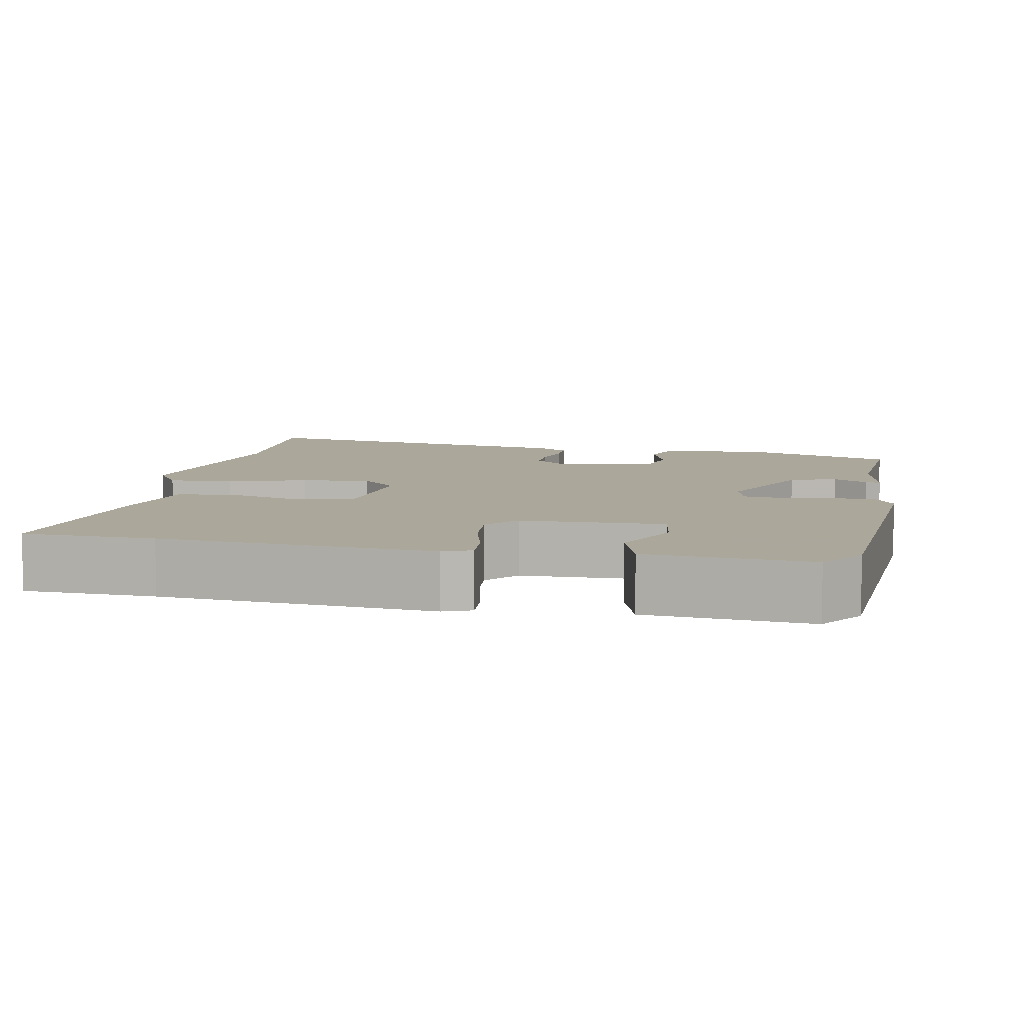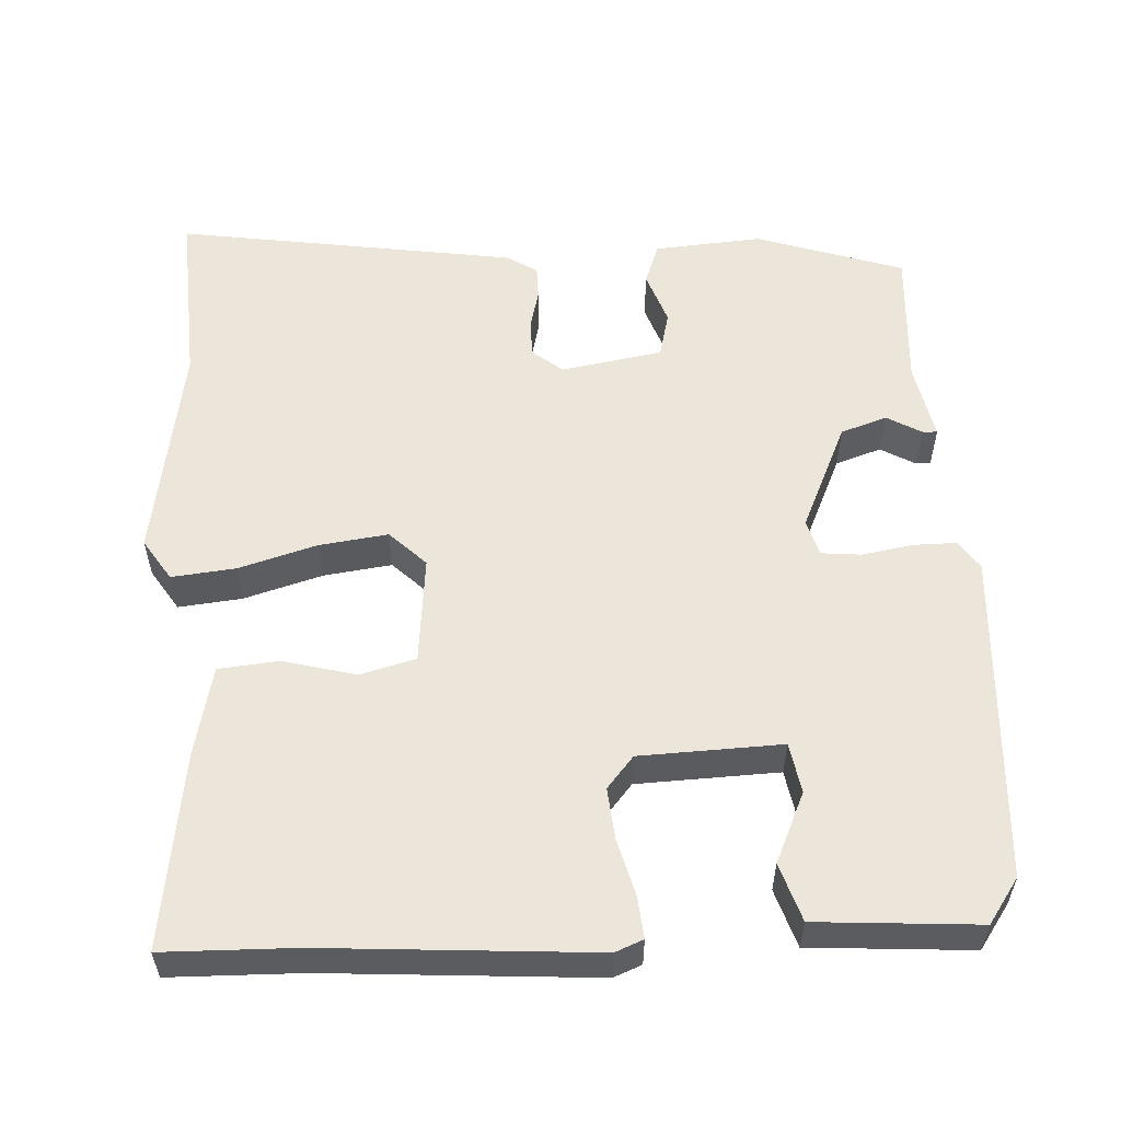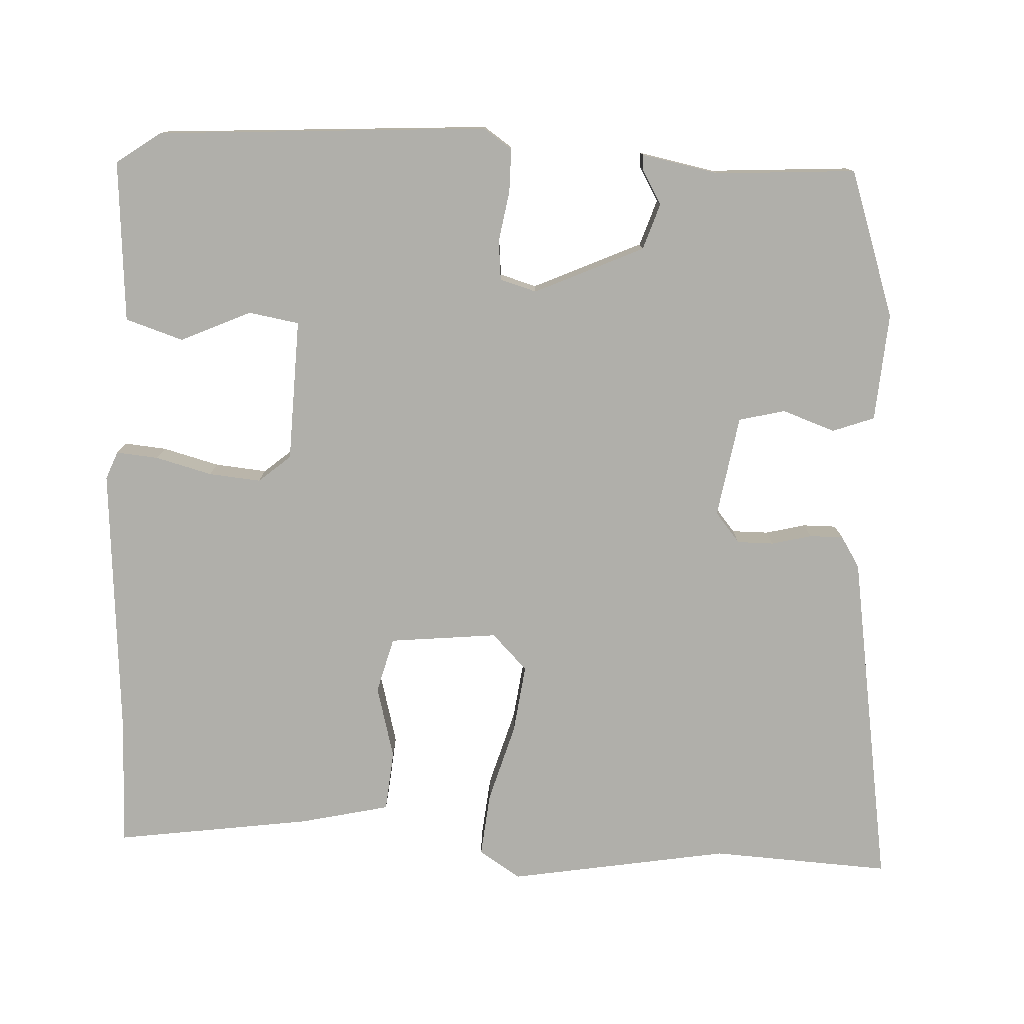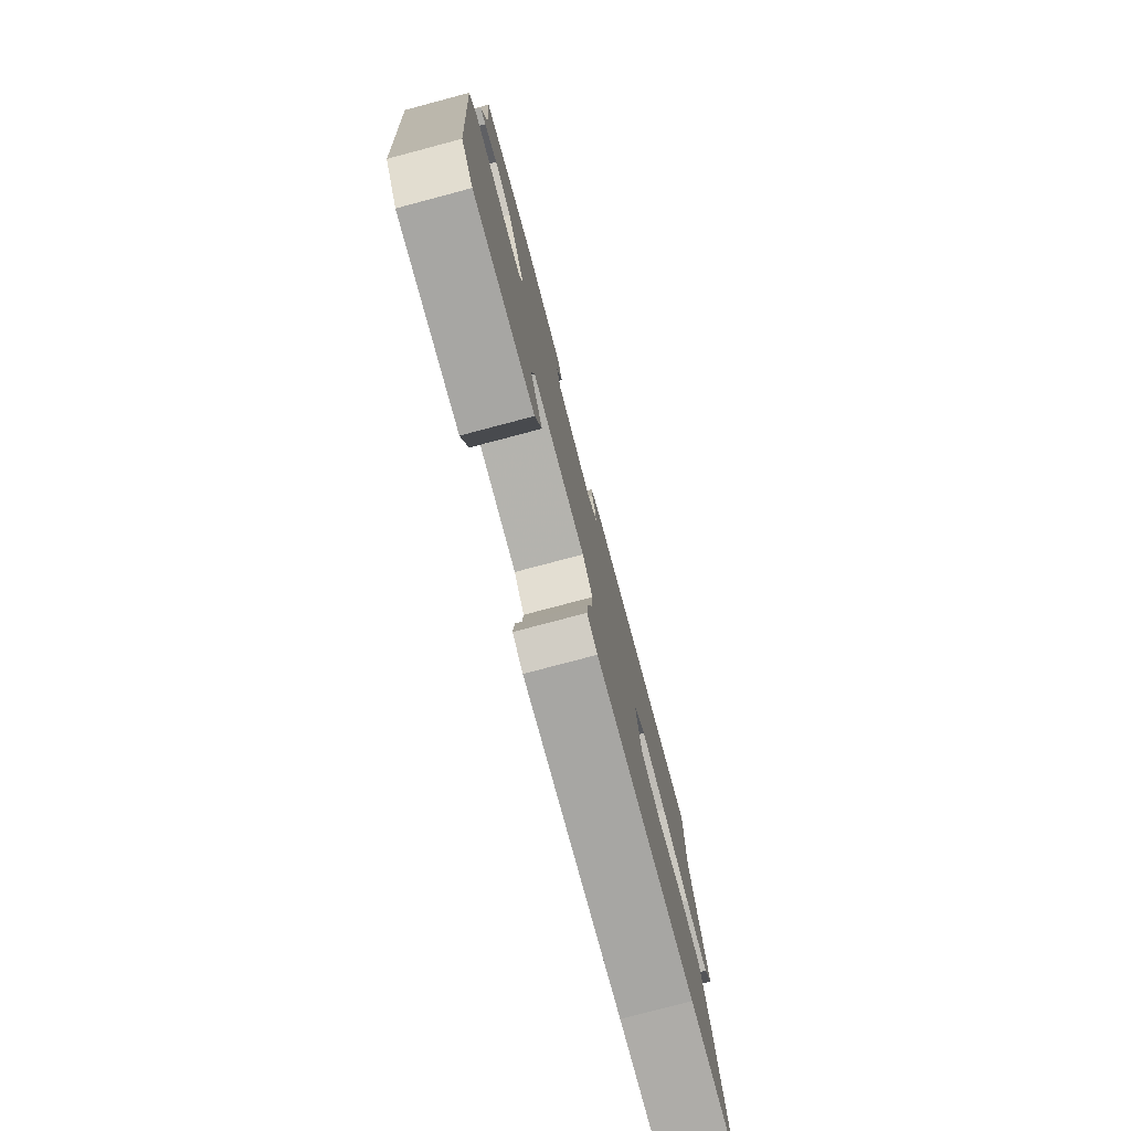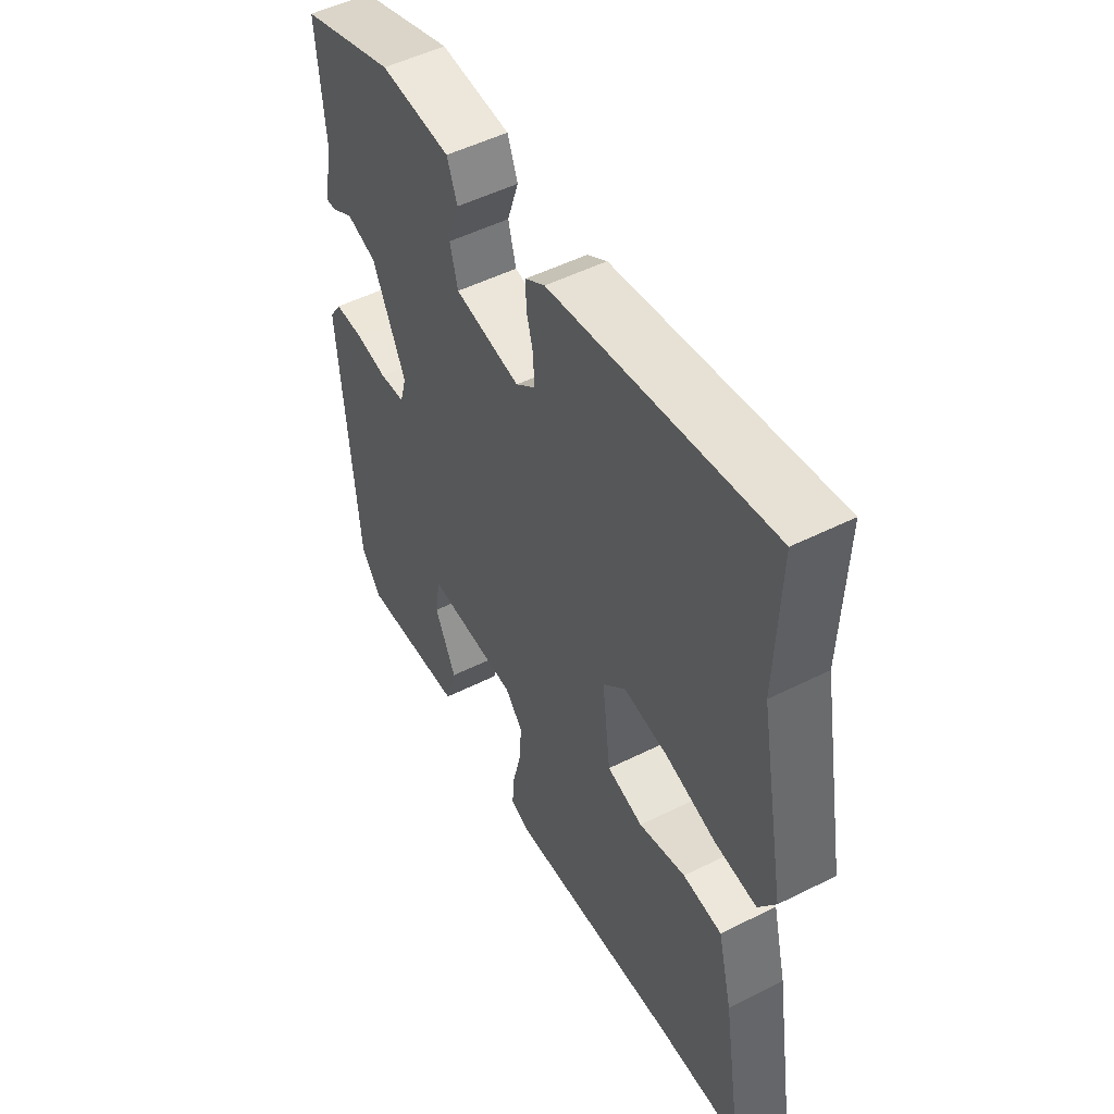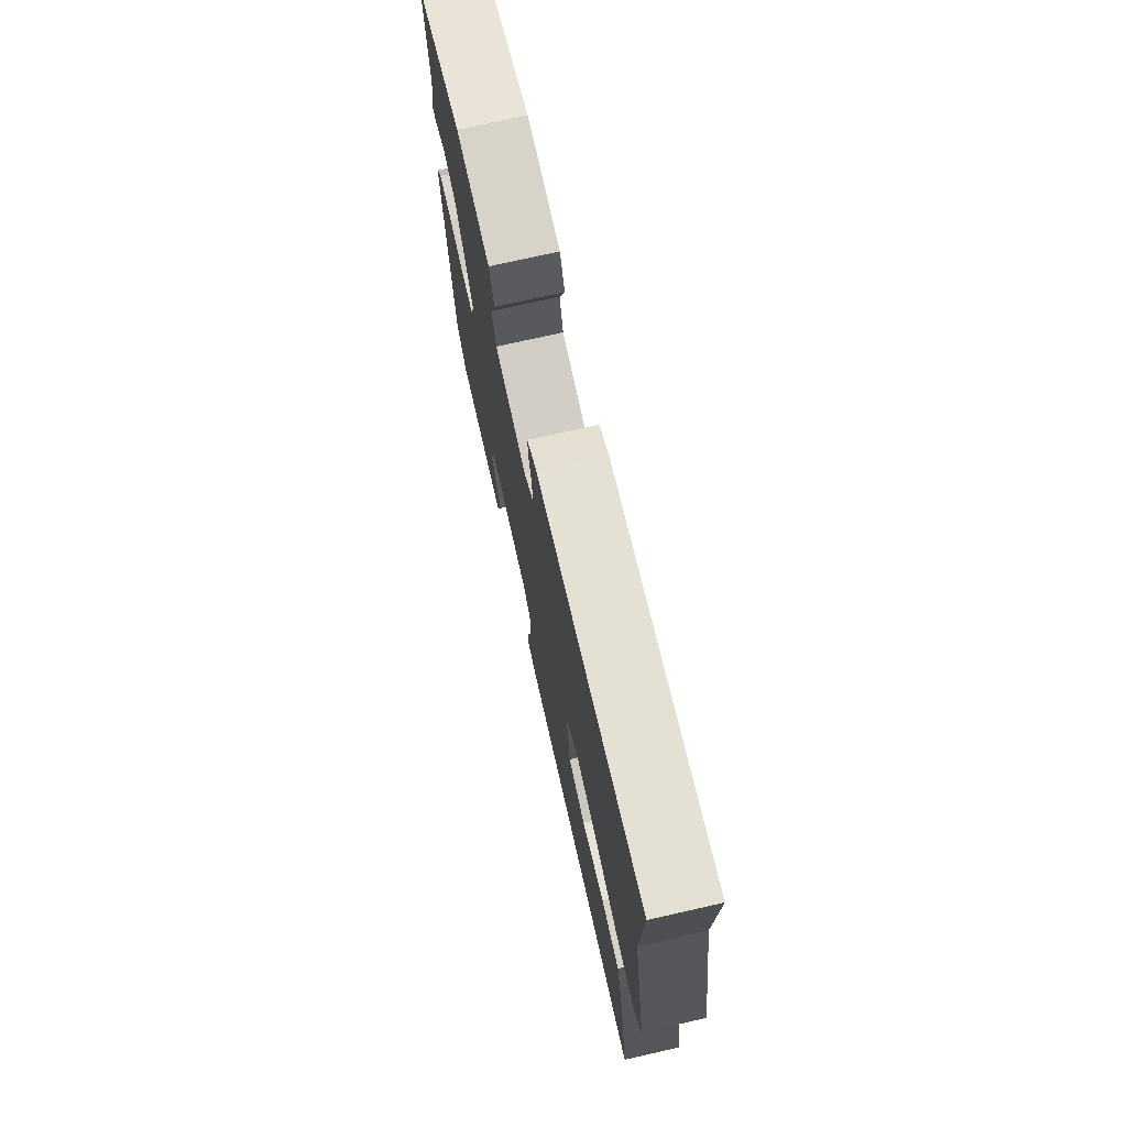
<metadata>
{"format":"obj","ext":"obj","renderer":"f3d","projection":"perspective","resolution":1024,"background":"white","views":[{"elev":8.2,"azim":-169.7,"up":"+Y"},{"elev":56.1,"azim":175.8,"up":"+Y"},{"elev":-78.0,"azim":-93.7,"up":"+Y"},{"elev":-79.0,"azim":-75.2,"up":"+Z"},{"elev":51.3,"azim":61.5,"up":"+Z"},{"elev":74.4,"azim":77.3,"up":"+Z"}]}
</metadata>
<code>
v -0.483 0.07 0.453
v -0.292 0.07 0.521
v -0.15 0.07 0.513
v -0.129 0.07 0.459
v -0.152 0.07 0.389
v -0.136 0.07 0.329
v -0.003 0.07 0.309
v 0.036 0.07 0.342
v 0.035 0.07 0.39
v 0.021 0.07 0.442
v 0.02 0.07 0.486
v 0.06 0.07 0.512
v 0.503 0.07 0.589
v 0.495 0.07 0.355
v 0.549 0.07 0.068
v 0.515 0.07 0.013
v 0.431 0.07 0.02
v 0.328 0.07 0.048
v 0.238 0.07 0.058
v 0.192 0.07 0.011
v 0.209 0.07 -0.13
v 0.282 0.07 -0.148
v 0.377 0.07 -0.121
v 0.456 0.07 -0.127
v 0.485 0.07 -0.244
v 0.526 0.07 -0.499
v 0.355 0.07 -0.506
v 0.002 0.07 -0.538
v -0.035 0.07 -0.524
v -0.031 0.07 -0.469
v -0.013 0.07 -0.395
v -0.008 0.07 -0.327
v -0.044 0.07 -0.286
v -0.23 0.07 -0.283
v -0.24 0.07 -0.349
v -0.197 0.07 -0.44
v -0.22 0.07 -0.516
v -0.431 0.07 -0.535
v -0.473 0.07 -0.478
v -0.507 0.07 -0.046
v -0.482 0.07 -0.008
v -0.425 0.07 -0.007
v -0.359 0.07 -0.017
v -0.307 0.07 -0.011
v -0.294 0.07 0.037
v -0.361 0.07 0.178
v -0.422 0.07 0.197
v -0.467 0.07 0.17
v -0.486 0.07 0.169
v -0.468 0.07 0.27
v -0.483 0 0.453
v -0.292 0 0.521
v -0.15 0 0.513
v -0.129 0 0.459
v -0.152 0 0.389
v -0.136 0 0.329
v -0.003 0 0.309
v 0.036 0 0.342
v 0.035 0 0.39
v 0.021 0 0.442
v 0.02 0 0.486
v 0.06 0 0.512
v 0.503 0 0.589
v 0.495 0 0.355
v 0.549 0 0.068
v 0.515 0 0.013
v 0.431 0 0.02
v 0.328 0 0.048
v 0.238 0 0.058
v 0.192 0 0.011
v 0.209 0 -0.13
v 0.282 0 -0.148
v 0.377 0 -0.121
v 0.456 0 -0.127
v 0.485 0 -0.244
v 0.526 0 -0.499
v 0.355 0 -0.506
v 0.002 0 -0.538
v -0.035 0 -0.524
v -0.031 0 -0.469
v -0.013 0 -0.395
v -0.008 0 -0.327
v -0.044 0 -0.286
v -0.23 0 -0.283
v -0.24 0 -0.349
v -0.197 0 -0.44
v -0.22 0 -0.516
v -0.431 0 -0.535
v -0.473 0 -0.478
v -0.507 0 -0.046
v -0.482 0 -0.008
v -0.425 0 -0.007
v -0.359 0 -0.017
v -0.307 0 -0.011
v -0.294 0 0.037
v -0.361 0 0.178
v -0.422 0 0.197
v -0.467 0 0.17
v -0.486 0 0.169
v -0.468 0 0.27
f 47 48 49 50
f 46 47 50 1
f 45 46 1 2
f 40 41 42 43
f 40 43 44
f 39 40 44
f 38 39 44
f 35 36 37 38
f 34 35 38 44
f 33 34 44 45
f 28 29 30 31
f 27 28 31 32
f 22 23 24 25
f 21 22 25 26
f 15 16 17 18
f 14 15 18 19
f 13 14 19 20
f 9 10 11 12
f 8 9 12 13
f 7 8 13 20
f 2 3 4 5
f 2 5 6
f 45 2 6
f 21 26 27 32
f 21 32 33 45
f 20 21 45
f 6 7 20 45
f 100 99 98 97
f 51 100 97 96
f 52 51 96 95
f 93 92 91 90
f 94 93 90
f 94 90 89
f 94 89 88
f 88 87 86 85
f 94 88 85 84
f 95 94 84 83
f 81 80 79 78
f 82 81 78 77
f 75 74 73 72
f 76 75 72 71
f 68 67 66 65
f 69 68 65 64
f 70 69 64 63
f 62 61 60 59
f 63 62 59 58
f 70 63 58 57
f 55 54 53 52
f 56 55 52
f 56 52 95
f 82 77 76 71
f 95 83 82 71
f 95 71 70
f 95 70 57 56
f 1 51 52 2
f 2 52 53 3
f 3 53 54 4
f 4 54 55 5
f 5 55 56 6
f 6 56 57 7
f 7 57 58 8
f 8 58 59 9
f 9 59 60 10
f 10 60 61 11
f 11 61 62 12
f 12 62 63 13
f 13 63 64 14
f 14 64 65 15
f 15 65 66 16
f 16 66 67 17
f 17 67 68 18
f 18 68 69 19
f 19 69 70 20
f 20 70 71 21
f 21 71 72 22
f 22 72 73 23
f 23 73 74 24
f 24 74 75 25
f 25 75 76 26
f 26 76 77 27
f 27 77 78 28
f 28 78 79 29
f 29 79 80 30
f 30 80 81 31
f 31 81 82 32
f 32 82 83 33
f 33 83 84 34
f 34 84 85 35
f 35 85 86 36
f 36 86 87 37
f 37 87 88 38
f 38 88 89 39
f 39 89 90 40
f 40 90 91 41
f 41 91 92 42
f 42 92 93 43
f 43 93 94 44
f 44 94 95 45
f 45 95 96 46
f 46 96 97 47
f 47 97 98 48
f 48 98 99 49
f 49 99 100 50
f 50 100 51 1

</code>
